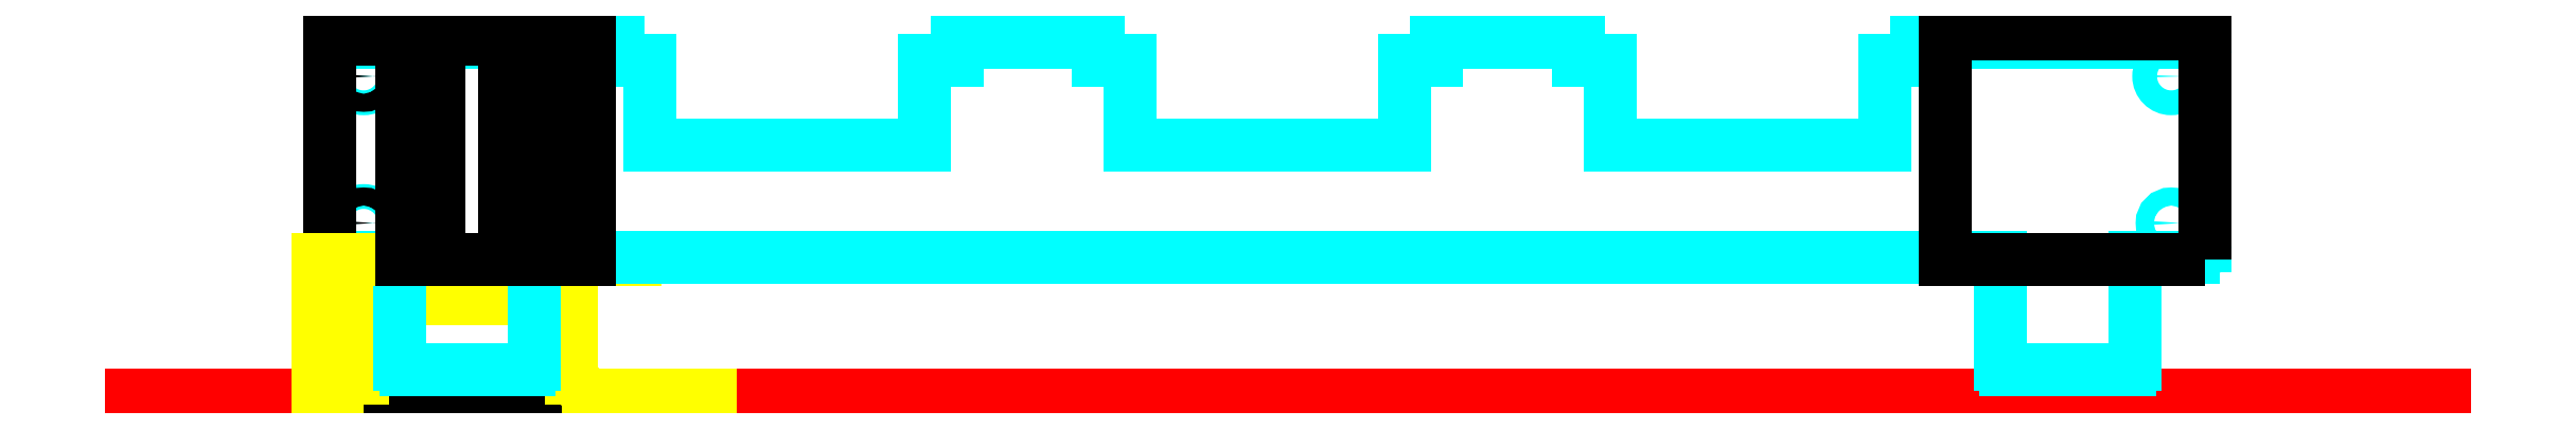
<metadata>
{"format":"dxf","ext":"dxf","renderer":"ezdxf+matplotlib","layout":"modelspace","background":"white","min_lineweight":24,"dpi":150}
</metadata>
<code>
0
SECTION
2
ENTITIES
0
LINE
8
mating_PCB
10
-100.5
20
-2.24
30
0
11
104.2
21
-2.24
31
0
0
CIRCLE
8
board_holes
10
-80
20
13
30
0
40
1.1
0
CIRCLE
8
board_holes
10
-80
20
26
30
0
40
1.1
0
LINE
8
edge_passthrough_plate
10
-81.56
20
-2.24
30
0
11
-84
21
-2.24
31
0
0
LINE
8
edge_passthrough_plate
10
-81.56
20
-2.24
30
0
11
-80.06
21
-0.74
31
0
0
LWPOLYLINE
8
conn
90
        4
70
     1
43
0
10
-80
20
-2.24
10
-80
20
6.26
10
-61.66
20
6.26
10
-61.66
20
-2.24
0
LINE
8
edge_passthrough_plate
10
-62.88
20
9.76
30
0
11
-55.95
21
9.76
31
0
0
LINE
8
edge_passthrough_plate
10
-78.78
20
9.76
30
0
11
-62.88
21
9.76
31
0
0
LINE
8
edge_passthrough_plate
10
-76.88
20
8.04
30
0
11
-76.88
21
6.32
31
0
0
LINE
8
edge_passthrough_plate
10
-78.78
20
8.04
30
0
11
-78.78
21
9.76
31
0
0
LINE
8
edge_passthrough_plate
10
-80.06
20
6.32
30
0
11
-76.88
21
6.32
31
0
0
LINE
8
edge_passthrough_plate
10
-80.06
20
-0.74
30
0
11
-80.06
21
6.32
31
0
0
LINE
8
edge_passthrough_plate
10
-76.88
20
8.04
30
0
11
-78.78
21
8.04
31
0
0
LINE
8
edge_passthrough_plate
10
-60.1
20
-2.24
30
0
11
-49.27
21
-2.24
31
0
0
LINE
8
edge_passthrough_plate
10
-60.1
20
-2.24
30
0
11
-61.6
21
-0.74
31
0
0
LINE
8
edge_passthrough_plate
10
-64.77
20
8.04
30
0
11
-64.77
21
6.32
31
0
0
LINE
8
edge_passthrough_plate
10
-61.6
20
-0.74
30
0
11
-61.6
21
6.32
31
0
0
LINE
8
edge_passthrough_plate
10
-61.6
20
6.32
30
0
11
-64.77
21
6.32
31
0
0
LINE
8
edge_passthrough_plate
10
-62.88
20
8.04
30
0
11
-62.88
21
9.76
31
0
0
LINE
8
edge_passthrough_plate
10
-64.77
20
8.04
30
0
11
-62.88
21
8.04
31
0
0
LINE
8
edge_passthrough_plate
10
-64.77
20
8.04
30
0
11
-76.88
21
8.04
31
0
0
LINE
8
edge_passthrough_plate
10
-76.88
20
6.32
30
0
11
-64.77
21
6.32
31
0
0
LINE
8
board_edgecuts
10
64.88
20
10
30
0
11
-64.88
21
10
31
0
0
LINE
8
board_edgecuts
10
76.78
20
10
30
0
11
82
21
10
31
0
0
ARC
8
board_edgecuts
10
82
20
11
30
0
40
1
50
270
51
0
0
LINE
8
board_edgecuts
10
83
20
11
30
0
11
83
21
28
31
0
0
LINE
8
board_edgecuts
10
-57.5
20
29
30
0
11
-82
21
29
31
0
0
LINE
8
board_edgecuts
10
-15
20
29
30
0
11
-27.5
21
29
31
0
0
LINE
8
board_edgecuts
10
27.5
20
29
30
0
11
15
21
29
31
0
0
LINE
8
board_edgecuts
10
82
20
29
30
0
11
57.5
21
29
31
0
0
LINE
8
board_edgecuts
10
-30.35
20
27.4
30
0
11
-27.5
21
27.4
31
0
0
LINE
8
board_edgecuts
10
-54.65
20
19.93
30
0
11
-54.65
21
27.4
31
0
0
LINE
8
board_edgecuts
10
-27.5
20
27.4
30
0
11
-27.5
21
29
31
0
0
LINE
8
board_edgecuts
10
-30.35
20
19.93
30
0
11
-30.35
21
27.4
31
0
0
LINE
8
board_edgecuts
10
-57.5
20
27.4
30
0
11
-57.5
21
29
31
0
0
LINE
8
board_edgecuts
10
-57.5
20
27.4
30
0
11
-54.65
21
27.4
31
0
0
LINE
8
board_edgecuts
10
54.65
20
27.4
30
0
11
57.5
21
27.4
31
0
0
LINE
8
board_edgecuts
10
30.35
20
19.93
30
0
11
30.35
21
27.4
31
0
0
LINE
8
board_edgecuts
10
57.5
20
27.4
30
0
11
57.5
21
29
31
0
0
LINE
8
board_edgecuts
10
54.65
20
19.93
30
0
11
54.65
21
27.4
31
0
0
LINE
8
board_edgecuts
10
27.5
20
27.4
30
0
11
27.5
21
29
31
0
0
LINE
8
board_edgecuts
10
27.5
20
27.4
30
0
11
30.35
21
27.4
31
0
0
LINE
8
board_edgecuts
10
-15
20
27.4
30
0
11
-15
21
29
31
0
0
LINE
8
board_edgecuts
10
15
20
27.4
30
0
11
15
21
29
31
0
0
LINE
8
board_edgecuts
10
12.15
20
27.4
30
0
11
15
21
27.4
31
0
0
LINE
8
board_edgecuts
10
12.15
20
19.93
30
0
11
12.15
21
27.4
31
0
0
LINE
8
board_edgecuts
10
-15
20
27.4
30
0
11
-12.15
21
27.4
31
0
0
LINE
8
board_edgecuts
10
-12.15
20
19.93
30
0
11
-12.15
21
27.4
31
0
0
ARC
8
board_edgecuts
10
82
20
28
30
0
40
1
50
0
51
90
0
ARC
8
board_edgecuts
10
-82
20
28
30
0
40
1
50
90
51
180
0
LINE
8
board_edgecuts
10
-83
20
11
30
0
11
-83
21
28
31
0
0
ARC
8
board_edgecuts
10
-82
20
11
30
0
40
1
50
180
51
270
0
LINE
8
board_edgecuts
10
-82
20
10
30
0
11
-76.78
21
10
31
0
0
LINE
8
board_edgecuts
10
12.15
20
19.93
30
0
11
-12.15
21
19.93
31
0
0
LINE
8
board_edgecuts
10
-30.35
20
19.93
30
0
11
-54.65
21
19.93
31
0
0
LINE
8
board_edgecuts
10
54.65
20
19.93
30
0
11
30.35
21
19.93
31
0
0
ARC
8
board_edgecuts
10
-65.38
20
0.5
30
0
40
0.5
50
270
51
0
0
ARC
8
board_edgecuts
10
-76.28
20
0.5
30
0
40
0.5
50
180
51
270
0
LINE
8
board_edgecuts
10
-76.78
20
0.5
30
0
11
-76.78
21
10
31
0
0
LINE
8
board_edgecuts
10
-64.88
20
0.5
30
0
11
-64.88
21
10
31
0
0
LINE
8
board_edgecuts
10
-76.28
20
0
30
0
11
-65.38
21
0
31
0
0
ARC
8
board_edgecuts
10
76.28
20
0.5
30
0
40
0.5
50
270
51
0
0
ARC
8
board_edgecuts
10
65.38
20
0.5
30
0
40
0.5
50
180
51
270
0
LINE
8
board_edgecuts
10
64.88
20
0.5
30
0
11
64.88
21
10
31
0
0
LINE
8
board_edgecuts
10
76.78
20
0.5
30
0
11
76.78
21
10
31
0
0
LINE
8
board_edgecuts
10
65.38
20
0
30
0
11
76.28
21
0
31
0
0
CIRCLE
8
board_holes
10
80
20
13
30
0
40
0.8
0
CIRCLE
8
board_holes
10
80
20
26
30
0
40
1.1
0
LWPOLYLINE
8
blocks
90
        4
70
     1
43
0
10
-83
20
9.76
10
-83
20
29.24
10
-60
20
29.24
10
-60
20
9.76
0
LWPOLYLINE
8
blocks
90
        4
70
     1
43
0
10
83
20
9.76
10
83
20
29.76
10
60
20
29.76
10
60
20
9.76
0
LINE
8
blocks
10
-65
20
29.26
30
0
11
-65
21
9.76
31
0
0
LINE
8
blocks
10
-62.5
20
29.26
30
0
11
-62.5
21
9.76
31
0
0
LINE
8
blocks
10
-67.5
20
29.26
30
0
11
-67.5
21
9.76
31
0
0
LINE
8
blocks
10
-75
20
29.26
30
0
11
-75
21
9.76
31
0
0
CIRCLE
8
blocks
10
-80
20
26
30
0
40
0.8
0
CIRCLE
8
blocks
10
-80
20
13
30
0
40
0.8
0
LINE
8
edge_passthrough_plate
10
-84
20
-2.24
30
0
11
-84
21
9.76
31
0
0
LINE
8
edge_passthrough_plate
10
-78.78
20
9.76
30
0
11
-84
21
9.76
31
0
0
LINE
8
blocks
10
-73.35
20
29.26
30
0
11
-73.35
21
9.76
31
0
0
LINE
8
blocks
10
-76.65
20
29.26
30
0
11
-76.65
21
9.76
31
0
0
ENDSEC
0
EOF

</code>
